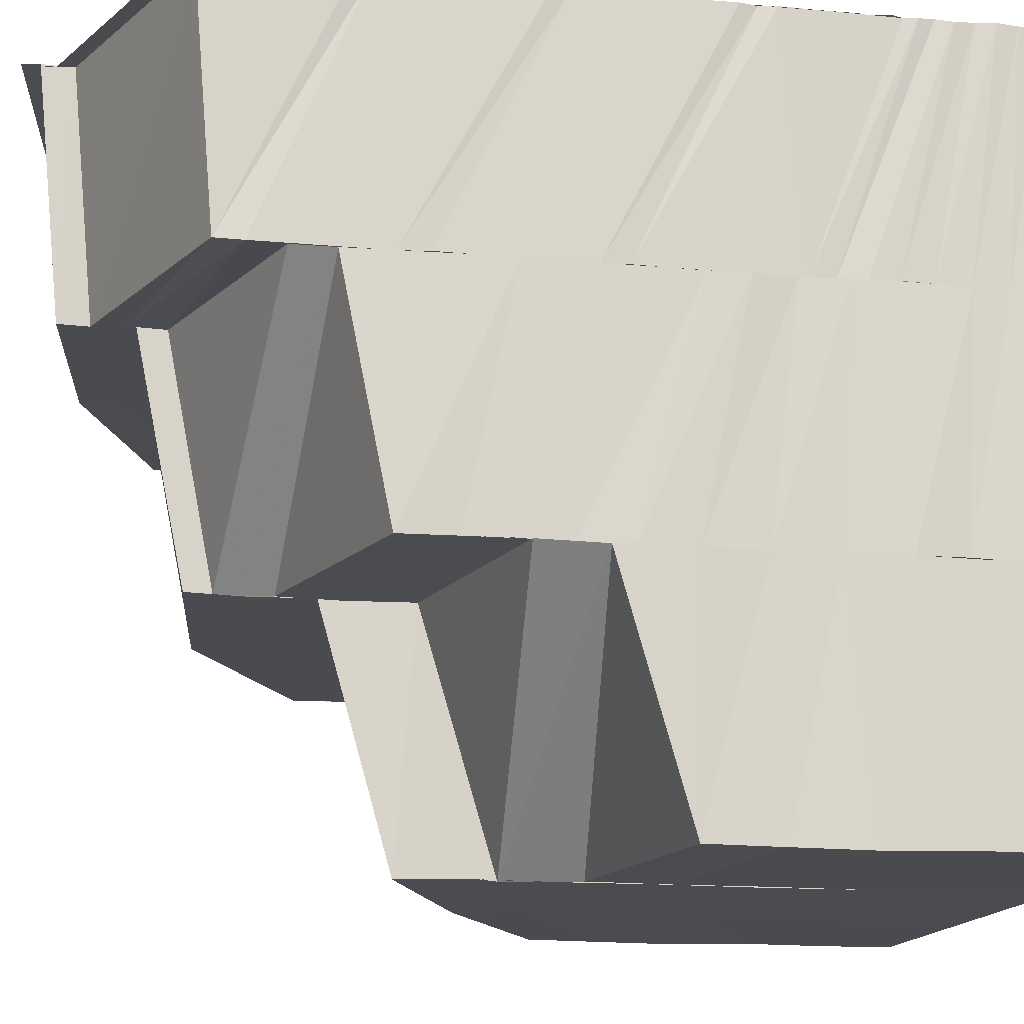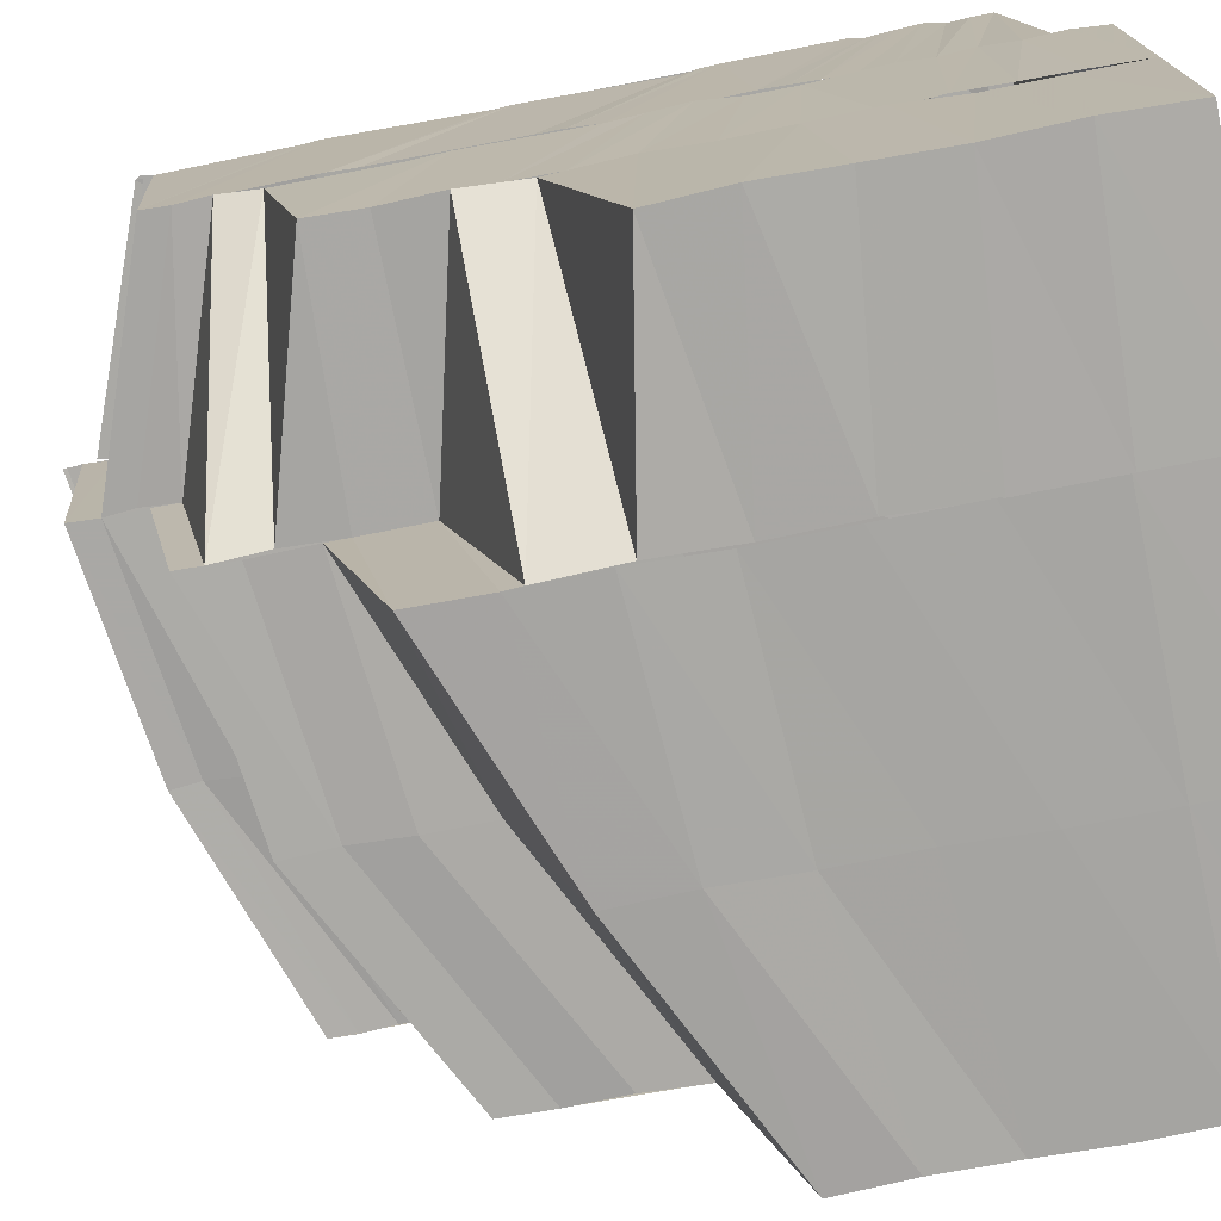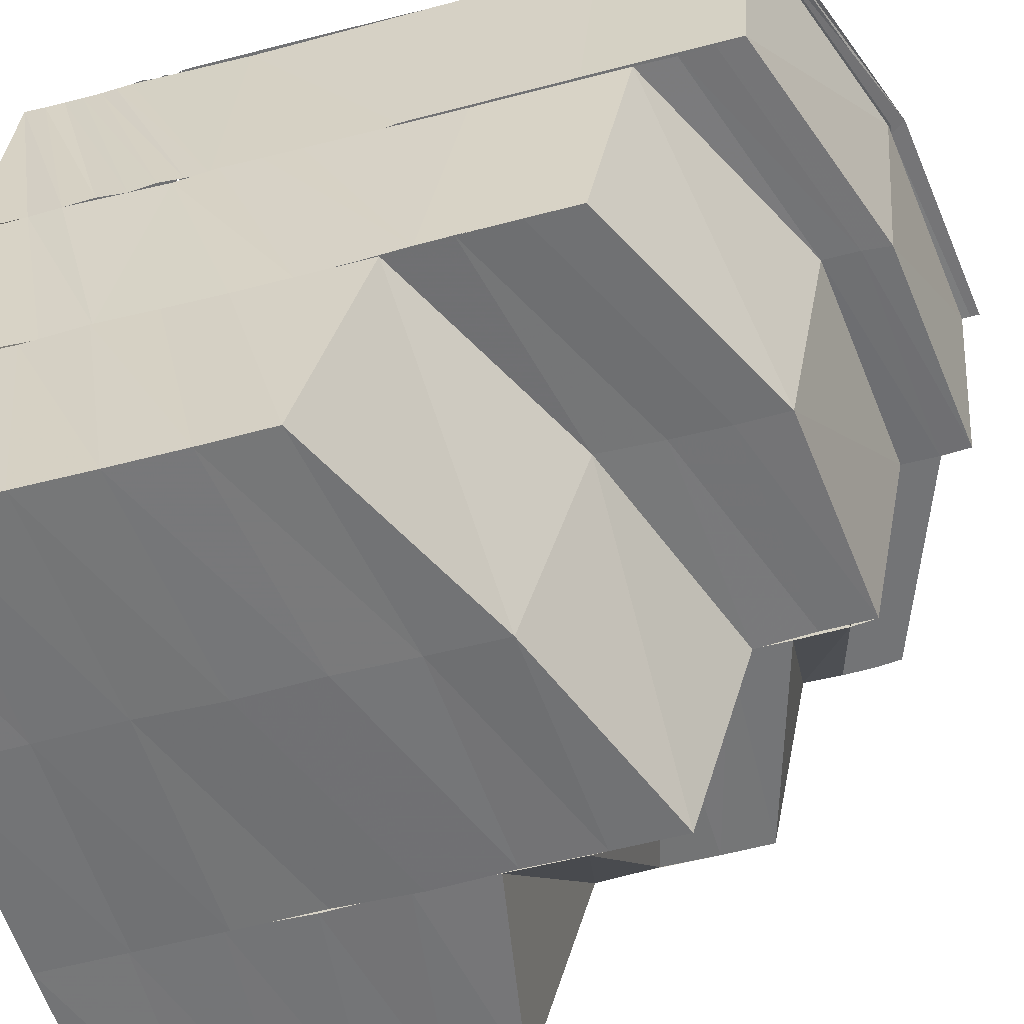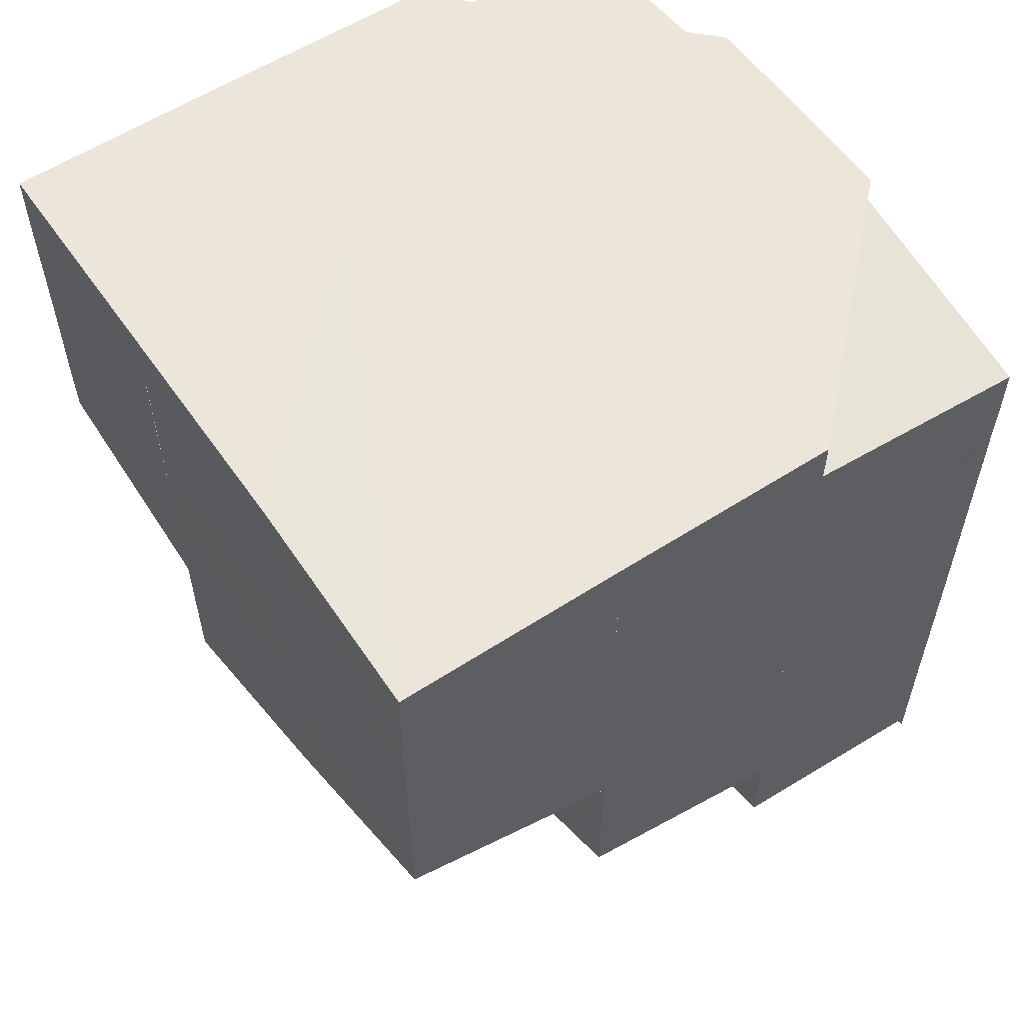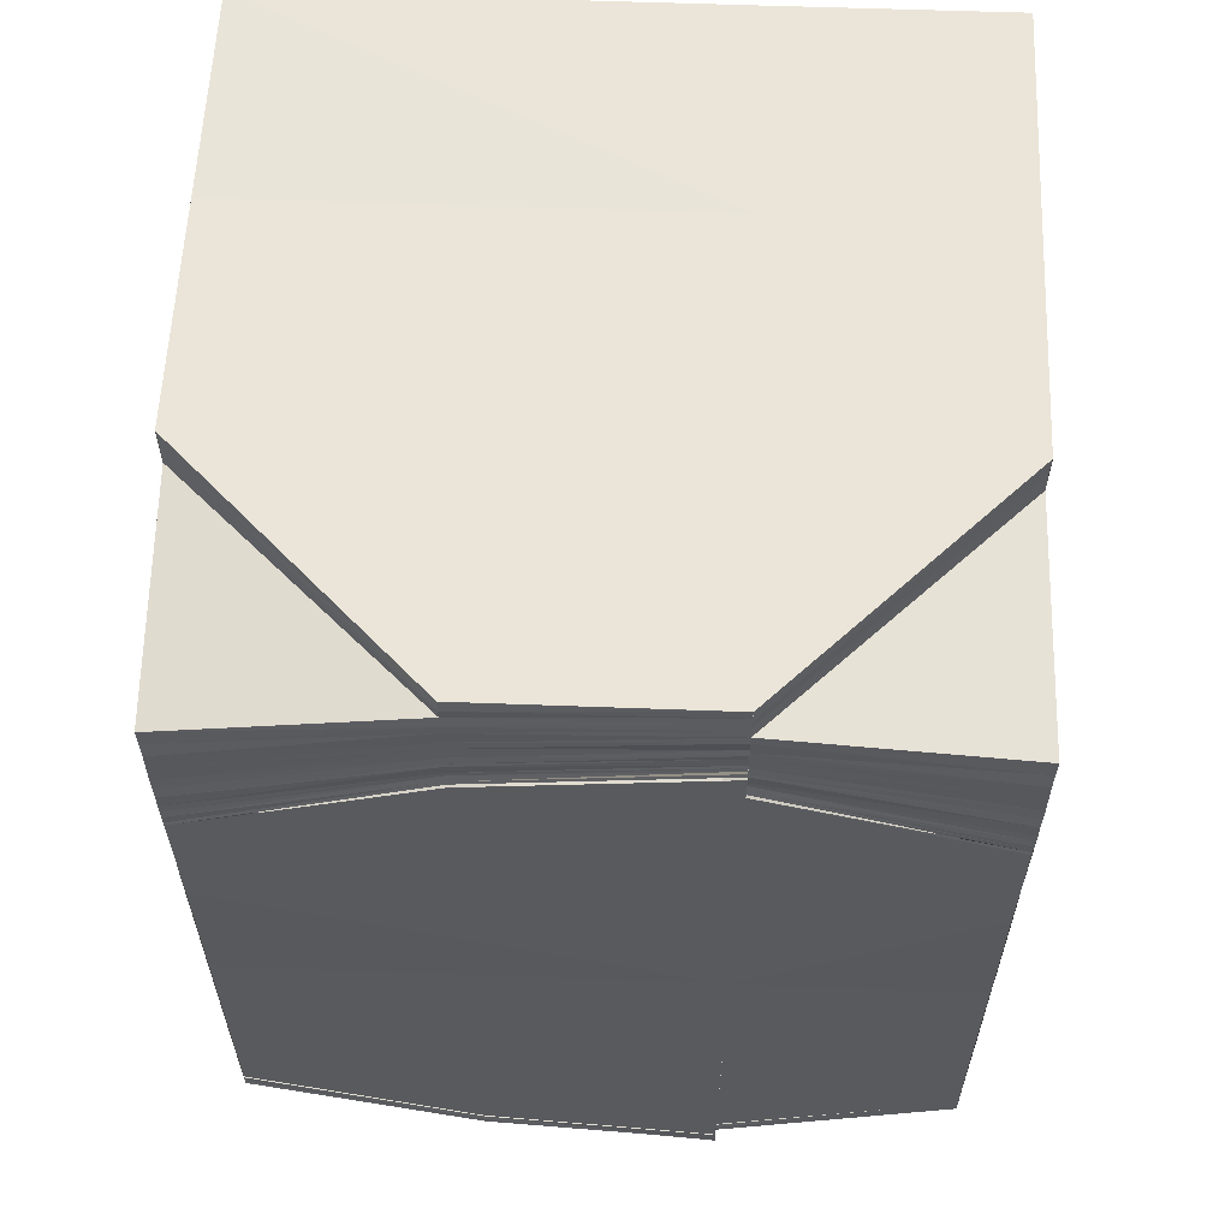
<metadata>
{"format":"obj","ext":"obj","renderer":"f3d","projection":"perspective","resolution":1024,"background":"white","views":[{"elev":-14.6,"azim":-100.6,"up":"+Y"},{"elev":-74.7,"azim":-79.1,"up":"+Y"},{"elev":-56.0,"azim":105.4,"up":"+Y"},{"elev":57.4,"azim":56.0,"up":"+Z"},{"elev":59.3,"azim":-177.9,"up":"+Z"}]}
</metadata>
<code>
o 16862
v 2222 1860 7.41
v 2222 1860 7.406
v 2222 1860 7.41
v 2222 1860 7.41
v 2222 1860 7.406
v 2222 1860 7.403
v 2222 1860 7.406
v 2222 1860 7.406
v 2222 1860 7.41
v 2222 1860 7.4
v 2222 1860 7.402
v 2222 1860 7.403
v 2222 1860 7.396
v 2222 1860 7.399
v 2222 1860 7.4
v 2222 1860 7.393
v 2222 1860 7.395
v 2222 1860 7.396
v 2222 1860 7.391
v 2222 1860 7.392
v 2222 1860 7.393
v 2222 1860 7.391
v 2222 1860 7.388
v 2222 1860 7.388
v 2222 1860 7.385
v 2222 1860 7.388
v 2222 1860 7.385
v 2222 1860 7.383
v 2222 1860 7.385
v 2222 1860 7.385
v 2222 1860 7.388
v 2222 1860 7.383
v 2222 1860 7.382
v 2222 1860 7.385
v 2222 1860 7.383
v 2222 1860 7.389
v 2222 1860 7.387
v 2222 1860 7.383
v 2222 1860 7.385
v 2222 1860 7.393
v 2222 1860 7.394
v 2222 1860 7.391
v 2222 1860 7.396
v 2222 1860 7.394
v 2222 1860 7.397
v 2222 1860 7.386
v 2222 1860 7.383
v 2222 1860 7.381
v 2222 1860 7.38
v 2222 1860 7.378
v 2222 1860 7.379
v 2222 1860 7.376
v 2222 1860 7.377
v 2222 1860 7.378
v 2222 1860 7.375
v 2222 1860 7.377
v 2222 1860 7.374
v 2222 1860 7.377
v 2222 1860 7.373
v 2222 1860 7.378
v 2222 1860 7.383
v 2222 1860 7.382
v 2222 1860 7.377
v 2222 1860 7.378
v 2222 1860 7.389
v 2222 1860 7.389
v 2222 1860 7.384
v 2222 1860 7.39
v 2222 1860 7.395
v 2222 1860 7.396
v 2222 1860 7.391
v 2222 1860 7.397
v 2222 1860 7.398
v 2222 1860 7.401
v 2222 1860 7.402
v 2222 1860 7.401
v 2222 1860 7.402
v 2222 1860 7.399
v 2222 1860 7.403
v 2222 1860 7.403
v 2222 1860 7.4
v 2222 1860 7.403
v 2222 1860 7.403
v 2222 1860 7.401
v 2222 1860 7.404
v 2222 1860 7.406
v 2222 1860 7.405
v 2222 1860 7.405
v 2222 1860 7.405
v 2222 1860 7.403
v 2222 1860 7.403
v 2222 1860 7.402
v 2222 1860 7.401
v 2222 1860 7.404
v 2222 1860 7.404
v 2222 1860 7.401
v 2222 1860 7.404
v 2222 1860 7.401
v 2222 1860 7.404
v 2222 1860 7.4
v 2222 1860 7.404
v 2222 1860 7.4
v 2222 1860 7.404
v 2222 1860 7.4
v 2222 1860 7.406
v 2222 1860 7.404
v 2222 1860 7.405
v 2222 1860 7.407
v 2222 1860 7.406
v 2222 1860 7.405
v 2222 1860 7.407
v 2222 1860 7.407
v 2222 1860 7.406
v 2222 1860 7.408
v 2222 1860 7.407
v 2222 1860 7.402
v 2222 1860 7.404
v 2222 1860 7.405
v 2222 1860 7.406
v 2222 1860 7.401
v 2222 1860 7.399
v 2222 1860 7.403
v 2222 1860 7.399
v 2222 1860 7.405
v 2222 1860 7.407
v 2222 1860 7.405
v 2222 1860 7.407
v 2222 1860 7.408
v 2222 1860 7.407
v 2222 1860 7.407
v 2222 1860 7.408
v 2222 1860 7.41
v 2222 1860 7.41
v 2222 1860 7.41
v 2222 1860 7.407
v 2222 1860 7.41
v 2222 1860 7.406
v 2222 1860 7.41
v 2222 1860 7.404
v 2222 1860 7.403
v 2222 1860 7.401
v 2222 1860 7.4
v 2222 1860 7.396
v 2222 1860 7.41
v 2222 1860 7.409
v 2222 1860 7.409
v 2222 1860 7.41
v 2222 1860 7.408
v 2222 1860 7.408
v 2222 1860 7.408
v 2222 1860 7.408
v 2222 1860 7.41
v 2222 1860 7.409
v 2222 1860 7.41
v 2222 1860 7.409
v 2222 1860 7.41
v 2222 1860 7.408
v 2222 1860 7.408
v 2222 1860 7.409
v 2222 1860 7.41
v 2222 1860 7.409
v 2222 1860 7.408
v 2222 1860 7.408
v 2222 1860 7.407
v 2222 1860 7.408
v 2222 1860 7.407
v 2222 1860 7.406
v 2222 1860 7.407
v 2222 1860 7.405
v 2222 1860 7.406
v 2222 1860 7.408
v 2222 1860 7.407
v 2222 1860 7.404
v 2222 1860 7.405
v 2222 1860 7.407
v 2222 1860 7.406
v 2222 1860 7.403
v 2222 1860 7.404
v 2222 1860 7.407
v 2222 1860 7.406
v 2222 1860 7.403
v 2222 1860 7.403
v 2222 1860 7.407
v 2222 1860 7.405
v 2222 1860 7.402
v 2222 1860 7.403
v 2222 1860 7.406
v 2222 1860 7.405
v 2222 1860 7.406
v 2222 1860 7.402
v 2222 1860 7.401
v 2222 1860 7.405
v 2222 1860 7.406
v 2222 1860 7.401
v 2222 1860 7.404
v 2222 1860 7.405
v 2222 1860 7.401
v 2222 1860 7.404
v 2222 1860 7.405
v 2222 1860 7.4
v 2222 1860 7.404
v 2222 1860 7.405
v 2222 1860 7.4
v 2222 1860 7.404
v 2222 1860 7.405
v 2222 1860 7.4
v 2222 1860 7.406
v 2222 1860 7.41
v 2222 1860 7.402
v 2222 1860 7.41
v 2222 1860 7.406
v 2222 1860 7.41
v 2222 1860 7.402
v 2222 1860 7.403
v 2222 1860 7.406
v 2222 1860 7.398
v 2222 1860 7.407
v 2222 1860 7.41
v 2222 1860 7.399
v 2222 1860 7.4
v 2222 1860 7.403
v 2222 1860 7.404
v 2222 1860 7.395
v 2222 1860 7.406
v 2222 1860 7.403
v 2222 1860 7.4
v 2222 1860 7.41
v 2222 1860 7.41
v 2222 1860 7.407
v 2222 1860 7.4
v 2222 1860 7.401
v 2222 1860 7.396
v 2222 1860 7.395
v 2222 1860 7.391
v 2222 1860 7.393
v 2222 1860 7.399
v 2222 1860 7.396
v 2222 1860 7.392
v 2222 1860 7.396
v 2222 1860 7.393
v 2222 1860 7.388
v 2222 1860 7.393
v 2222 1860 7.396
v 2222 1860 7.391
v 2222 1860 7.388
v 2222 1860 7.385
v 2222 1860 7.385
v 2222 1860 7.382
v 2222 1860 7.385
v 2222 1860 7.385
v 2222 1860 7.383
v 2222 1860 7.388
v 2222 1860 7.383
v 2222 1860 7.382
v 2222 1860 7.385
v 2222 1860 7.379
v 2222 1860 7.38
v 2222 1860 7.383
v 2222 1860 7.378
v 2222 1860 7.381
v 2222 1860 7.387
v 2222 1860 7.389
v 2222 1860 7.394
v 2222 1860 7.396
v 2222 1860 7.391
v 2222 1860 7.397
v 2222 1860 7.394
v 2222 1860 7.399
v 2222 1860 7.401
v 2222 1860 7.404
v 2222 1860 7.376
v 2222 1860 7.381
v 2222 1860 7.377
v 2222 1860 7.375
v 2222 1860 7.375
v 2222 1860 7.376
v 2222 1860 7.373
v 2222 1860 7.374
v 2222 1860 7.379
v 2222 1860 7.376
v 2222 1860 7.381
v 2222 1860 7.378
v 2222 1860 7.373
v 2222 1860 7.373
v 2222 1860 7.377
v 2222 1860 7.372
v 2222 1860 7.373
v 2222 1860 7.371
v 2222 1860 7.372
v 2222 1860 7.372
v 2222 1860 7.373
v 2222 1860 7.372
v 2222 1860 7.377
v 2222 1860 7.376
v 2222 1860 7.377
v 2222 1860 7.376
v 2222 1860 7.382
v 2222 1860 7.383
v 2222 1860 7.389
v 2222 1860 7.39
v 2222 1860 7.396
v 2222 1860 7.397
v 2222 1860 7.391
v 2222 1860 7.398
v 2222 1860 7.402
v 2222 1860 7.403
v 2222 1860 7.399
v 2222 1860 7.403
v 2222 1860 7.4
v 2222 1860 7.404
v 2222 1860 7.401
v 2222 1860 7.405
v 2222 1860 7.402
v 2222 1860 7.406
v 2222 1860 7.407
v 2222 1860 7.405
v 2222 1860 7.408
v 2222 1860 7.407
v 2222 1860 7.403
v 2222 1860 7.407
v 2222 1860 7.405
v 2222 1860 7.408
v 2222 1860 7.41
v 2222 1860 7.408
v 2222 1860 7.407
v 2222 1860 7.408
v 2222 1860 7.408
v 2222 1860 7.407
v 2222 1860 7.408
v 2222 1860 7.396
v 2222 1860 7.391
v 2222 1860 7.393
v 2222 1860 7.381
v 2222 1860 7.377
v 2222 1860 7.376
v 2222 1860 7.377
v 2222 1860 7.373
v 2222 1860 7.372
v 2222 1860 7.372
v 2222 1860 7.371
v 2222 1860 7.372
v 2222 1860 7.375
v 2222 1860 7.372
v 2222 1860 7.376
v 2222 1860 7.372
v 2222 1860 7.375
v 2222 1860 7.372
v 2222 1860 7.388
v 2222 1860 7.381
v 2222 1860 7.388
v 2222 1860 7.394
v 2222 1860 7.4
v 2222 1860 7.404
v 2222 1860 7.404
v 2222 1860 7.405
v 2222 1860 7.4
v 2222 1860 7.394
v 2222 1860 7.388
v 2222 1860 7.381
v 2222 1860 7.375
v 2222 1860 7.372
v 2222 1860 7.375
v 2222 1860 7.37
v 2222 1860 7.372
v 2222 1860 7.37
v 2222 1860 7.372
v 2222 1860 7.376
v 2222 1860 7.371
v 2222 1860 7.376
v 2222 1860 7.372
v 2222 1860 7.373
v 2222 1860 7.41
v 2222 1860 7.41
v 2222 1860 7.41
v 2222 1860 7.41
v 2222 1860 7.41
v 2222 1860 7.41
v 2222 1860 7.41
v 2222 1860 7.41
v 2222 1860 7.41
v 2222 1860 7.41
v 2222 1860 7.41
f 1 2 3
f 4 5 1
f 5 6 7
f 8 7 9
f 6 10 11
f 12 11 7
f 10 13 14
f 15 14 11
f 13 16 17
f 18 17 14
f 16 19 20
f 21 20 17
f 22 23 20
f 22 24 23
f 24 25 23
f 23 25 26
f 24 27 25
f 27 28 29
f 25 30 31
f 32 33 30
f 34 35 32
f 36 37 27
f 37 38 39
f 40 37 36
f 41 40 36
f 41 36 42
f 43 41 42
f 43 42 44
f 45 43 44
f 37 46 47
f 46 48 47
f 47 48 49
f 47 49 32
f 48 50 49
f 48 51 50
f 51 52 50
f 50 52 53
f 51 54 52
f 52 55 56
f 54 57 52
f 58 59 57
f 60 58 57
f 61 62 54
f 62 63 64
f 65 62 61
f 66 65 61
f 66 61 67
f 68 66 67
f 69 66 68
f 70 69 68
f 70 68 71
f 72 70 71
f 72 71 40
f 73 72 40
f 74 72 73
f 75 76 73
f 77 73 78
f 79 75 78
f 80 78 81
f 82 79 81
f 83 81 84
f 85 82 84
f 86 87 83
f 87 88 80
f 88 89 77
f 87 90 91
f 88 92 90
f 89 93 92
f 86 91 94
f 89 95 74
f 95 96 74
f 95 97 96
f 97 98 96
f 97 99 98
f 99 100 98
f 99 101 100
f 101 102 100
f 103 104 102
f 105 86 106
f 105 94 107
f 108 107 109
f 108 105 110
f 111 109 112
f 111 108 113
f 114 111 115
f 106 84 116
f 110 116 117
f 118 85 116
f 119 118 117
f 117 116 120
f 116 121 120
f 117 120 122
f 120 121 123
f 124 117 122
f 113 117 124
f 125 119 124
f 124 122 126
f 127 124 126
f 128 125 127
f 129 124 127
f 127 126 130
f 131 127 130
f 131 130 132
f 133 131 134
f 134 135 136
f 135 137 138
f 135 139 8
f 139 140 137
f 139 141 12
f 141 142 140
f 141 123 15
f 123 143 142
f 144 145 133
f 145 146 147
f 145 148 146
f 148 149 146
f 148 150 151
f 152 153 144
f 154 155 152
f 155 153 156
f 155 157 153
f 157 158 153
f 153 158 159
f 153 159 160
f 158 161 159
f 158 162 161
f 162 163 161
f 164 162 165
f 166 167 162
f 162 168 163
f 167 169 168
f 170 168 162
f 168 171 163
f 168 172 171
f 169 173 172
f 174 172 168
f 172 175 171
f 172 176 175
f 173 177 176
f 178 176 172
f 176 179 175
f 176 180 179
f 177 181 180
f 182 180 176
f 180 183 179
f 180 184 183
f 181 185 184
f 186 184 180
f 184 187 183
f 184 188 187
f 188 189 187
f 190 188 184
f 190 191 188
f 188 192 189
f 191 192 188
f 192 193 189
f 191 194 192
f 192 195 193
f 194 195 192
f 195 196 193
f 194 197 195
f 195 198 196
f 197 198 195
f 198 199 196
f 197 200 198
f 198 201 199
f 200 201 198
f 201 202 199
f 200 203 201
f 201 204 202
f 203 204 201
f 204 205 202
f 203 206 204
f 2 207 208
f 2 209 207
f 3 207 210
f 207 211 212
f 209 213 207
f 213 214 211
f 207 213 215
f 209 216 213
f 215 217 218
f 216 219 213
f 219 220 214
f 213 219 221
f 221 222 217
f 216 223 219
f 224 225 217
f 225 226 222
f 227 224 228
f 228 229 154
f 230 231 222
f 226 232 231
f 219 233 230
f 223 233 219
f 223 234 233
f 232 235 236
f 237 236 231
f 233 238 237
f 234 238 233
f 234 26 238
f 233 239 220
f 238 240 239
f 26 241 238
f 238 241 242
f 242 243 236
f 241 244 242
f 242 244 243
f 245 246 241
f 241 247 244
f 246 248 247
f 249 247 241
f 250 251 249
f 247 252 244
f 247 253 252
f 254 253 247
f 253 255 252
f 254 256 253
f 253 257 255
f 256 257 253
f 256 53 257
f 257 258 255
f 53 259 257
f 257 259 258
f 259 260 258
f 258 260 261
f 258 261 262
f 262 261 263
f 262 263 264
f 265 262 264
f 265 264 266
f 267 265 266
f 267 266 268
f 243 267 268
f 243 268 269
f 269 268 270
f 259 271 272
f 273 274 259
f 275 276 259
f 275 277 276
f 277 278 276
f 276 278 279
f 280 279 281
f 278 282 279
f 278 283 282
f 284 285 282
f 286 284 278
f 287 286 278
f 288 289 283
f 290 288 291
f 291 292 293
f 289 294 295
f 295 296 297
f 295 297 298
f 298 297 299
f 298 299 300
f 300 299 301
f 300 301 302
f 303 300 302
f 303 302 304
f 304 302 190
f 304 305 306
f 307 304 186
f 307 306 308
f 309 307 182
f 309 308 310
f 311 309 178
f 311 310 312
f 313 311 174
f 313 312 314
f 270 313 170
f 270 314 315
f 316 315 317
f 316 270 318
f 269 270 316
f 319 269 316
f 319 316 320
f 321 319 320
f 321 320 322
f 229 321 322
f 229 322 323
f 324 325 326
f 327 328 329
f 121 330 123
f 123 330 18
f 121 45 330
f 45 44 330
f 330 44 21
f 44 331 332
f 330 332 143
f 62 333 334
f 333 335 334
f 336 335 337
f 337 338 339
f 338 340 341
f 342 343 338
f 344 342 345
f 342 346 343
f 346 347 343
f 346 347 348
f 349 346 348
f 350 349 348
f 351 350 348
f 352 351 348
f 353 352 348
f 354 355 348
f 356 354 348
f 357 356 348
f 358 357 348
f 359 358 348
f 360 359 348
f 361 360 348
f 361 360 362
f 363 361 348
f 364 361 362
f 363 361 364
f 364 362 296
f 365 363 364
f 365 364 292
f 366 364 367
f 368 365 366
f 369 370 371
f 372 373 374
f 373 375 374
f 376 372 374
f 375 377 374
f 378 376 374
f 377 379 374
f 380 378 374
f 379 381 374
f 382 380 374
f 381 382 374

</code>
